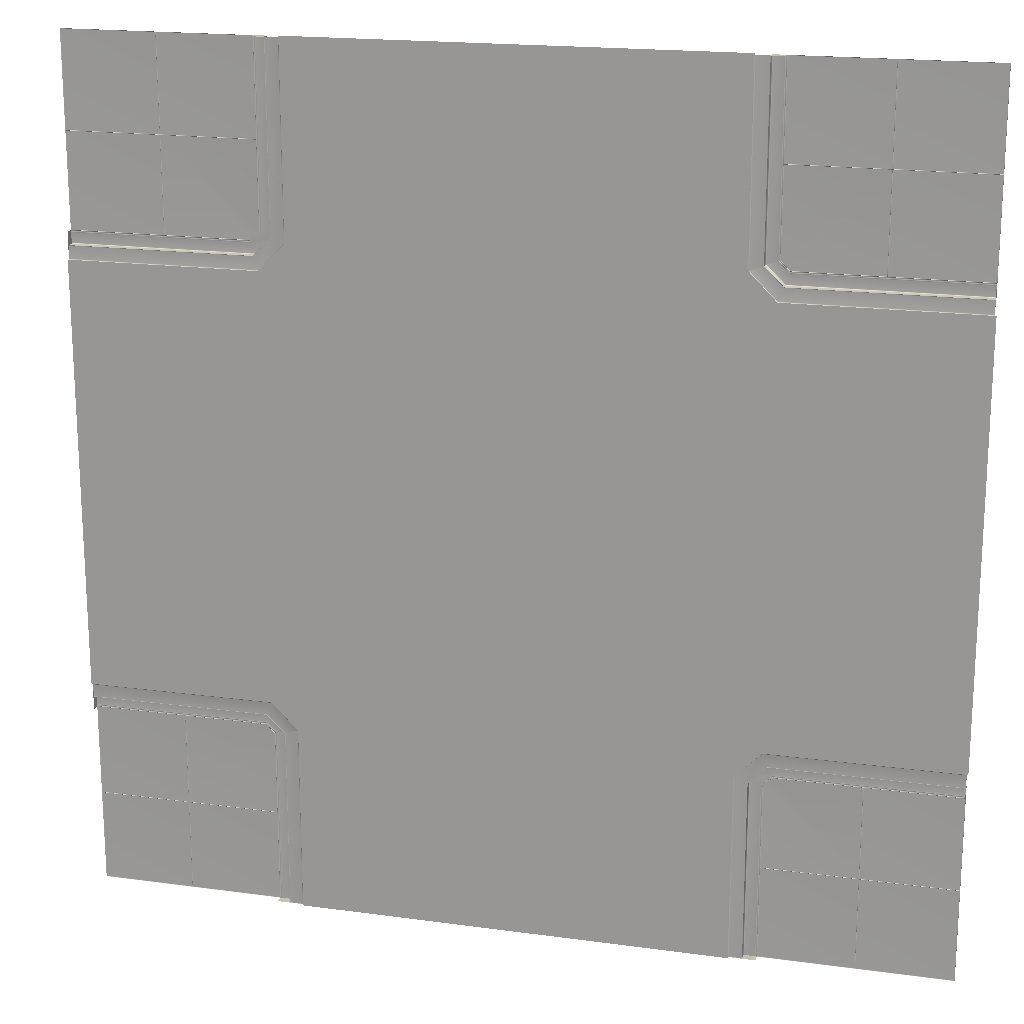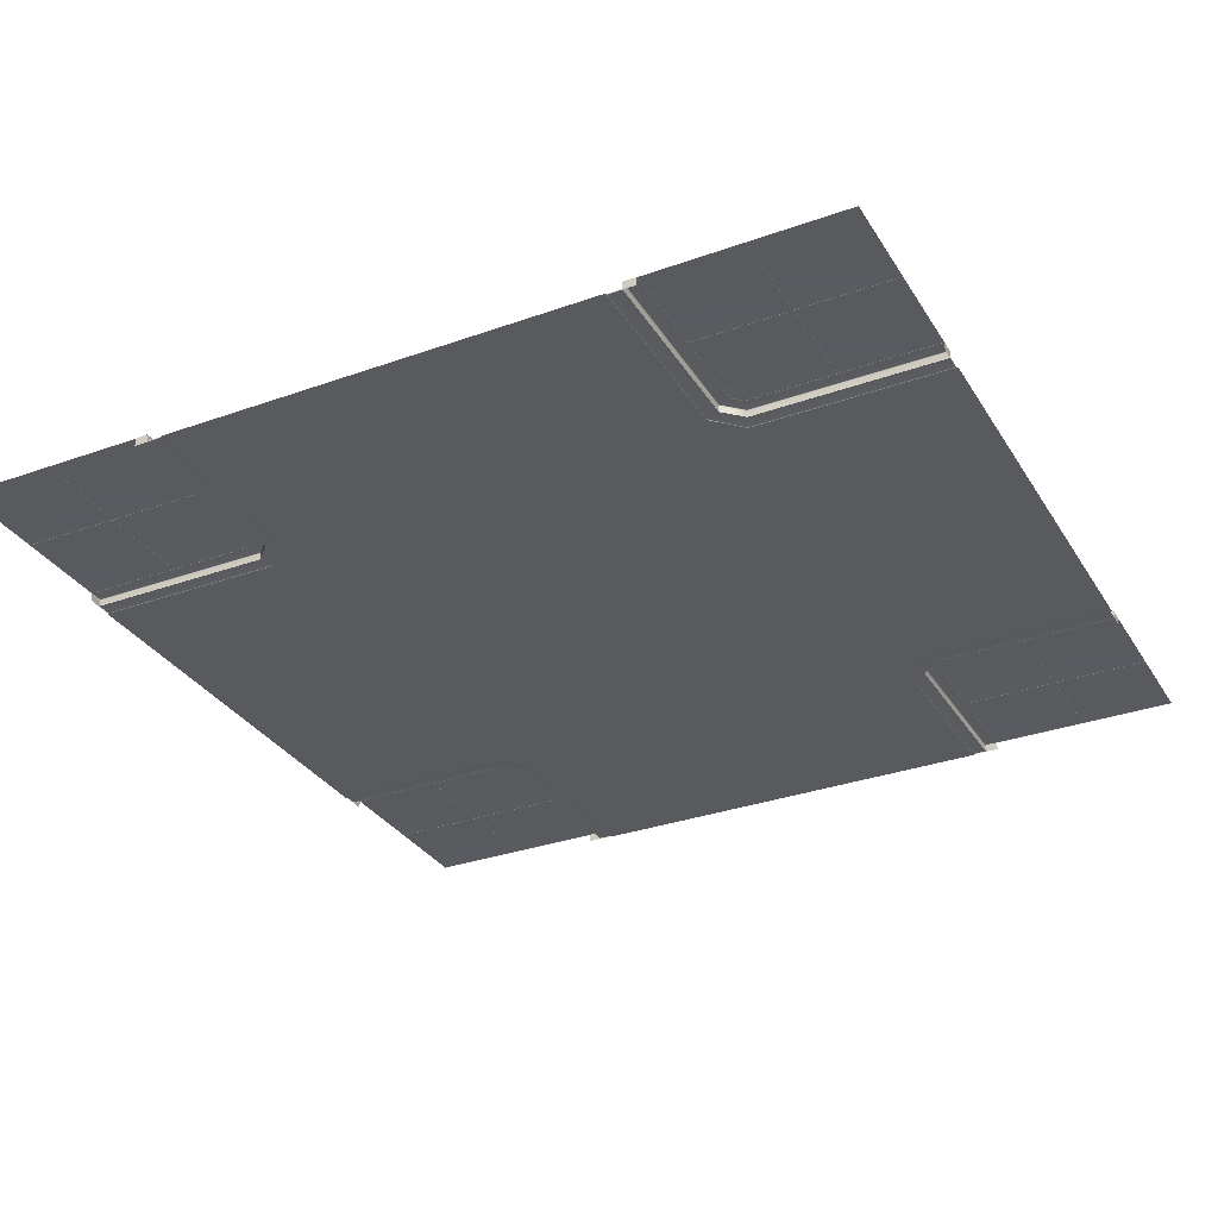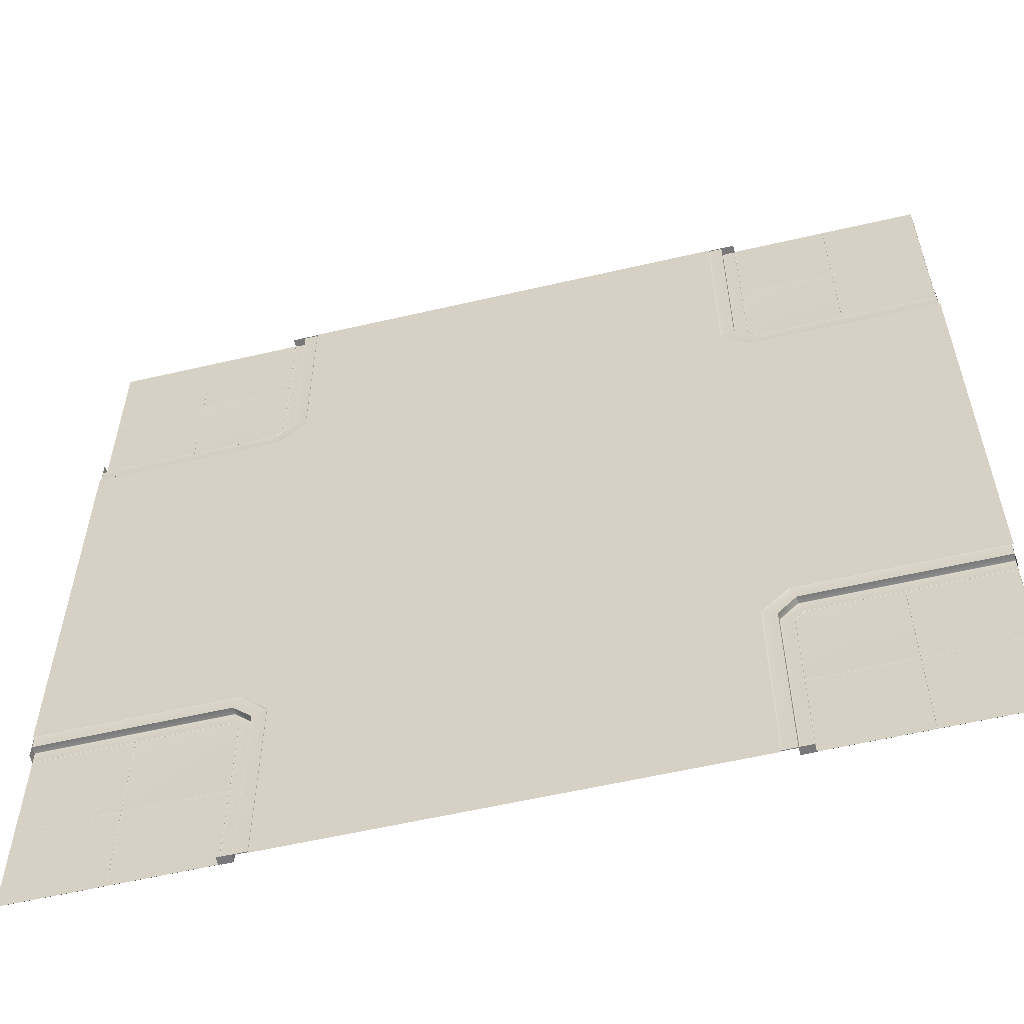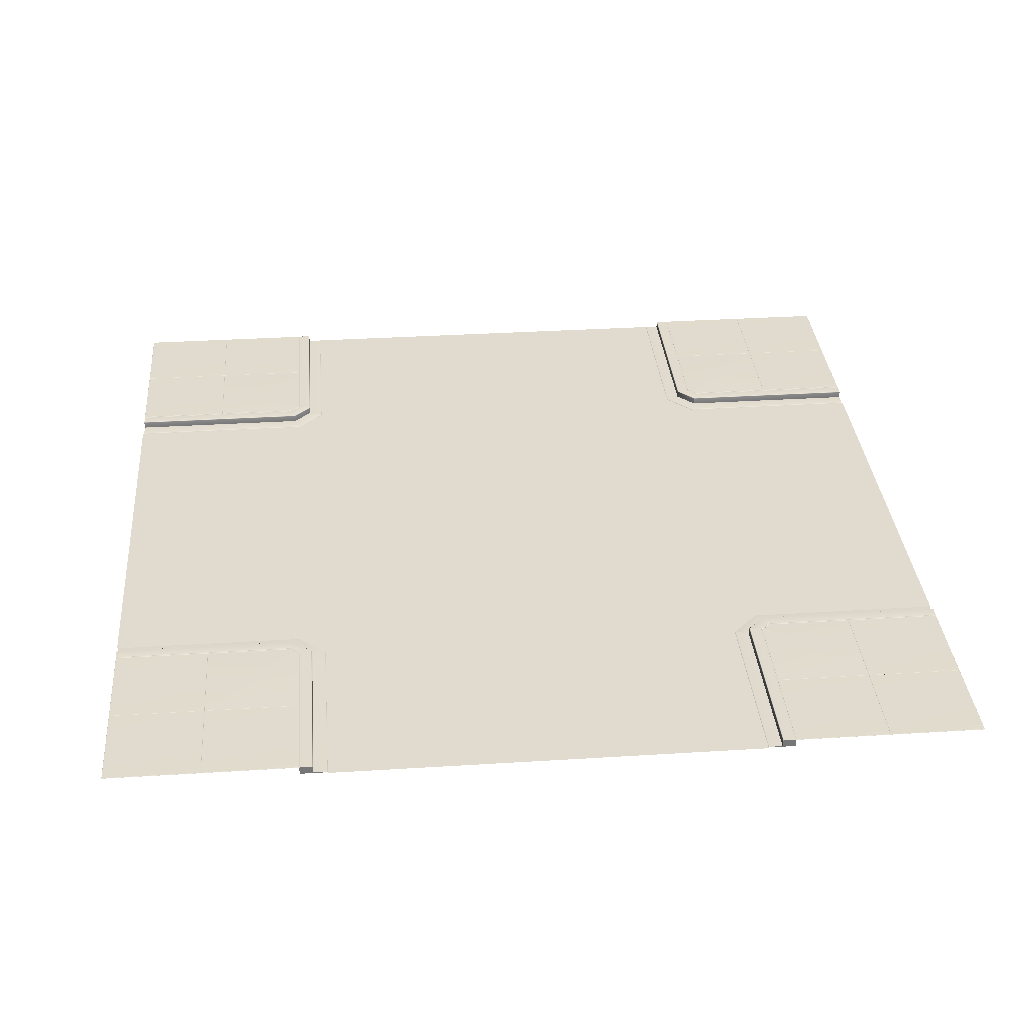
<metadata>
{"format":"obj","ext":"obj","renderer":"f3d","projection":"perspective","resolution":1024,"background":"white","views":[{"elev":18.3,"azim":14.8,"up":"+Z"},{"elev":-31.7,"azim":116.8,"up":"+Y"},{"elev":-57.6,"azim":13.6,"up":"+Z"},{"elev":33.6,"azim":-94.9,"up":"+Y"}]}
</metadata>
<code>
g default
v -450 -2.3e-05 400
v -450 1.544 401.5
v -466.7 14.27 450
v -401.5 1.544 800
v -450 14.27 800
v -400 -2.3e-05 800
v -458.9 15.04 427.3
v -427.3 15.04 800
v -458.9 1.302 425.7
v -425.7 1.302 800
v -458.9 13.92 425.8
v -425.8 13.92 800
v -458.9 1.57 424.9
v -424.9 1.57 800
v -466.7 14.96 445.7
v -445.7 14.96 800
v -466.7 14.74 447.4
v -447.4 14.74 800
v -466.7 14.73 449.3
v -449.3 14.73 800
v -466.7 14.25 446.6
v -446.6 14.25 800
v -450 14.27 466.7
v -449.3 14.73 466.7
v -447.4 14.74 466.7
v -446.6 14.25 466.7
v -445.7 14.96 466.7
v -427.3 15.04 460.3
v -425.8 13.92 460.3
v -425.7 1.302 460.3
v -424.9 1.57 460.3
v -401.5 1.544 450
v -400 -2.3e-05 450
v -800 14.27 450
v -800 14.27 625
v -625 14.27 625
v -625 14.27 450
v -799.3 15 450.7
v -799.3 15 624.3
v -625.7 15 624.3
v -625.7 15 450.7
v -466.7 14.27 450
v -450 14.27 624.9
v -624.3 15 450.7
v -624.3 15 624.3
v -450.7 15 624.2
v -467.3 15 450.7
v -800 14.27 800
v -625 14.27 800
v -450 14.27 800
v -625 14.27 625
v -450 14.27 624.9
v -624.3 15 625.7
v -624.3 15 799.3
v -450.7 15 799.3
v -450.7 15 625.6
v -800 14.27 625
v -799.3 15 625.7
v -799.3 15 799.3
v -625.7 15 799.3
v -625.7 15 625.7
v -800 -2.3e-05 400
v -800 1.544 401.5
v -800 14.27 450
v -800 15.04 427.3
v -800 1.302 425.7
v -800 13.92 425.8
v -800 1.57 424.9
v -800 14.96 445.7
v -800 14.74 447.4
v -800 14.73 449.3
v -800 14.25 446.6
v -800 -2.3e-05 450
v -466.7 14.27 450
v -466.7 14.73 449.3
v -466.7 14.74 447.4
v -466.7 14.25 446.6
v -466.7 14.96 445.7
v -458.9 15.04 427.3
v -458.9 13.92 425.8
v -458.9 1.302 425.7
v -458.9 1.57 424.9
v -450 1.544 401.5
v -450 -2.3e-05 400
v -450 14.27 466.7
v -450.7 15 466.7
v -400 -2.3e-05 -450
v -401.5 1.544 -450
v -450 14.27 -466.7
v -800 1.544 -401.5
v -800 14.27 -450
v -800 -2.3e-05 -400
v -427.3 15.04 -458.9
v -800 15.04 -427.3
v -425.7 1.302 -458.9
v -800 1.302 -425.7
v -425.8 13.92 -458.9
v -800 13.92 -425.8
v -424.9 1.57 -458.9
v -800 1.57 -424.9
v -445.7 14.96 -466.7
v -800 14.96 -445.7
v -447.4 14.74 -466.7
v -800 14.74 -447.4
v -449.3 14.73 -466.7
v -800 14.73 -449.3
v -446.6 14.25 -466.7
v -800 14.25 -446.6
v -466.7 14.27 -450
v -466.7 14.73 -449.3
v -466.7 14.74 -447.4
v -466.7 14.25 -446.6
v -466.7 14.96 -445.7
v -460.3 15.04 -427.3
v -460.3 13.92 -425.8
v -460.3 1.302 -425.7
v -460.3 1.57 -424.9
v -450 1.544 -401.5
v -450 -2.3e-05 -400
v -450 14.27 -800
v -625 14.27 -800
v -625 14.27 -625
v -450 14.27 -625
v -450.7 15 -799.3
v -624.3 15 -799.3
v -624.3 15 -625.7
v -450.7 15 -625.7
v -450 14.27 -466.7
v -624.9 14.27 -450
v -450.7 15 -624.3
v -624.3 15 -624.3
v -624.2 15 -450.7
v -450.7 15 -467.3
v -800 14.27 -800
v -800 14.27 -625
v -800 14.27 -450
v -625 14.27 -625
v -624.9 14.27 -450
v -625.7 15 -624.3
v -799.3 15 -624.3
v -799.3 15 -450.7
v -625.6 15 -450.7
v -625 14.27 -800
v -625.7 15 -799.3
v -799.3 15 -799.3
v -799.3 15 -625.7
v -625.7 15 -625.7
v -400 -2.3e-05 -800
v -401.5 1.544 -800
v -450 14.27 -800
v -427.3 15.04 -800
v -425.7 1.302 -800
v -425.8 13.92 -800
v -424.9 1.57 -800
v -445.7 14.96 -800
v -447.4 14.74 -800
v -449.3 14.73 -800
v -446.6 14.25 -800
v -450 -2.3e-05 -800
v -450 14.27 -466.7
v -449.3 14.73 -466.7
v -447.4 14.74 -466.7
v -446.6 14.25 -466.7
v -445.7 14.96 -466.7
v -427.3 15.04 -458.9
v -425.8 13.92 -458.9
v -425.7 1.302 -458.9
v -424.9 1.57 -458.9
v -401.5 1.544 -450
v -400 -2.3e-05 -450
v -466.7 14.27 -450
v -466.7 15 -450.7
v 450 -2.3e-05 -400
v 450 1.544 -401.5
v 466.7 14.27 -450
v 401.5 1.544 -800
v 450 14.27 -800
v 400 -2.3e-05 -800
v 458.9 15.04 -427.3
v 427.3 15.04 -800
v 458.9 1.302 -425.7
v 425.7 1.302 -800
v 458.9 13.92 -425.8
v 425.8 13.92 -800
v 458.9 1.57 -424.9
v 424.9 1.57 -800
v 466.7 14.96 -445.7
v 445.7 14.96 -800
v 466.7 14.74 -447.4
v 447.4 14.74 -800
v 466.7 14.73 -449.3
v 449.3 14.73 -800
v 466.7 14.25 -446.6
v 446.6 14.25 -800
v 450 14.27 -466.7
v 449.3 14.73 -466.7
v 447.4 14.74 -466.7
v 446.6 14.25 -466.7
v 445.7 14.96 -466.7
v 427.3 15.04 -460.3
v 425.8 13.92 -460.3
v 425.7 1.302 -460.3
v 424.9 1.57 -460.3
v 401.5 1.544 -450
v 400 -2.3e-05 -450
v 800 14.27 -450
v 800 14.27 -625
v 625 14.27 -625
v 625 14.27 -450
v 799.3 15 -450.7
v 799.3 15 -624.3
v 625.7 15 -624.3
v 625.7 15 -450.7
v 466.7 14.27 -450
v 450 14.27 -624.9
v 624.3 15 -450.7
v 624.3 15 -624.3
v 450.7 15 -624.2
v 467.3 15 -450.7
v 800 14.27 -800
v 625 14.27 -800
v 450 14.27 -800
v 625 14.27 -625
v 450 14.27 -624.9
v 624.3 15 -625.7
v 624.3 15 -799.3
v 450.7 15 -799.3
v 450.7 15 -625.6
v 800 14.27 -625
v 799.3 15 -625.7
v 799.3 15 -799.3
v 625.7 15 -799.3
v 625.7 15 -625.7
v 800 -2.3e-05 -400
v 800 1.544 -401.5
v 800 14.27 -450
v 800 15.04 -427.3
v 800 1.302 -425.7
v 800 13.92 -425.8
v 800 1.57 -424.9
v 800 14.96 -445.7
v 800 14.74 -447.4
v 800 14.73 -449.3
v 800 14.25 -446.6
v 800 -2.3e-05 -450
v 466.7 14.27 -450
v 466.7 14.73 -449.3
v 466.7 14.74 -447.4
v 466.7 14.25 -446.6
v 466.7 14.96 -445.7
v 458.9 15.04 -427.3
v 458.9 13.92 -425.8
v 458.9 1.302 -425.7
v 458.9 1.57 -424.9
v 450 1.544 -401.5
v 450 -2.3e-05 -400
v 450 14.27 -466.7
v 450.7 15 -466.7
v 400 -2.3e-05 450
v 401.5 1.544 450
v 450 14.27 466.7
v 800 1.544 401.5
v 800 14.27 450
v 800 -2.3e-05 400
v 427.3 15.04 458.9
v 800 15.04 427.3
v 425.7 1.302 458.9
v 800 1.302 425.7
v 425.8 13.92 458.9
v 800 13.92 425.8
v 424.9 1.57 458.9
v 800 1.57 424.9
v 445.7 14.96 466.7
v 800 14.96 445.7
v 447.4 14.74 466.7
v 800 14.74 447.4
v 449.3 14.73 466.7
v 800 14.73 449.3
v 446.6 14.25 466.7
v 800 14.25 446.6
v 466.7 14.27 450
v 466.7 14.73 449.3
v 466.7 14.74 447.4
v 466.7 14.25 446.6
v 466.7 14.96 445.7
v 460.3 15.04 427.3
v 460.3 13.92 425.8
v 460.3 1.302 425.7
v 460.3 1.57 424.9
v 450 1.544 401.5
v 450 -2.3e-05 400
v 450 14.27 800
v 625 14.27 800
v 625 14.27 625
v 450 14.27 625
v 450.7 15 799.3
v 624.3 15 799.3
v 624.3 15 625.7
v 450.7 15 625.7
v 450 14.27 466.7
v 624.9 14.27 450
v 450.7 15 624.3
v 624.3 15 624.3
v 624.2 15 450.7
v 450.7 15 467.3
v 800 14.27 800
v 800 14.27 625
v 800 14.27 450
v 625 14.27 625
v 624.9 14.27 450
v 625.7 15 624.3
v 799.3 15 624.3
v 799.3 15 450.7
v 625.6 15 450.7
v 625 14.27 800
v 625.7 15 799.3
v 799.3 15 799.3
v 799.3 15 625.7
v 625.7 15 625.7
v 400 -2.3e-05 800
v 401.5 1.544 800
v 450 14.27 800
v 427.3 15.04 800
v 425.7 1.302 800
v 425.8 13.92 800
v 424.9 1.57 800
v 445.7 14.96 800
v 447.4 14.74 800
v 449.3 14.73 800
v 446.6 14.25 800
v 450 -2.3e-05 800
v 450 14.27 466.7
v 449.3 14.73 466.7
v 447.4 14.74 466.7
v 446.6 14.25 466.7
v 445.7 14.96 466.7
v 427.3 15.04 458.9
v 425.8 13.92 458.9
v 425.7 1.302 458.9
v 424.9 1.57 458.9
v 401.5 1.544 450
v 400 -2.3e-05 450
v 466.7 14.27 450
v 466.7 15 450.7
v 443.7 0.5954 400
v 459.4 0.5954 400
v 443.7 0.5954 -400
v 459.4 0.5954 -400
v 784 0.5954 400
v 802.7 0.5954 400
v 784 0.5954 -400
v 802.7 0.5954 -400
v 800 -2.3e-05 400
v 800 -2.3e-05 -400
v 800 -2.3e-05 0
v 450 -2.3e-05 -400
v 450 -2.3e-05 0
v 450 -2.3e-05 400
v 400 0.5954 -443.7
v 400 0.5954 -459.4
v -400 0.5954 -443.7
v -400 0.5954 -459.4
v 400 0.5954 -784
v 400 0.5954 -802.7
v -400 0.5954 -784
v -400 0.5954 -802.7
v 400 -2.3e-05 -800
v -400 -2.3e-05 -800
v 0 -2.3e-05 -800
v -400 -2.3e-05 -450
v 0 -2.3e-05 -450
v 400 -2.3e-05 -450
v -400 0.5954 443.7
v -400 0.5954 459.4
v 400 0.5954 443.7
v 400 0.5954 459.4
v -400 0.5954 784
v -400 0.5954 802.7
v 400 0.5954 784
v 400 0.5954 802.7
v -400 -2.3e-05 800
v 400 -2.3e-05 800
v 0 -2.3e-05 800
v 400 -2.3e-05 450
v 0 -2.3e-05 450
v -400 -2.3e-05 450
v -443.7 0.5954 -400
v -459.4 0.5954 -400
v -443.7 0.5954 400
v -459.4 0.5954 400
v -784 0.5954 -400
v -802.7 0.5954 -400
v -784 0.5954 400
v -802.7 0.5954 400
v -800 -2.3e-05 -400
v -800 -2.3e-05 400
v -800 -2.3e-05 0
v -450 -2.3e-05 400
v -450 -2.3e-05 0
v -450 -2.3e-05 -400
v -450 -2.3e-05 -400
v -450 -2.3e-05 400
v 450 -2.3e-05 400
v 450 -2.3e-05 -400
v 400 -2.3e-05 450
v 400 -2.3e-05 -450
v -400 -2.3e-05 450
v -400 -2.3e-05 -450
v 450 -2.3e-05 0.001465
v 400 -2.3e-05 0.000977
v -400 -2.3e-05 -0.000977
v -450 -2.3e-05 -0.001465
v 6.1e-05 -2.3e-05 450
v 6.1e-05 -2.3e-05 0
v 6.1e-05 -2.3e-05 -450
v 450 14.27 -800
v 401.5 1.544 -800
v 400 -1.1e-05 -800
v 427.3 15.04 -800
v 425.7 1.302 -800
v 425.8 13.92 -800
v 424.9 1.57 -800
v 445.7 14.96 -800
v 447.4 14.74 -800
v 449.3 14.73 -800
v 446.6 14.25 -800
v 450 -1.1e-05 -800
v -800 14.27 -450
v -800 1.544 -401.5
v -800 -1.1e-05 -400
v -800 15.04 -427.3
v -800 1.302 -425.7
v -800 13.92 -425.8
v -800 1.57 -424.9
v -800 14.96 -445.7
v -800 14.74 -447.4
v -800 14.73 -449.3
v -800 14.25 -446.6
v -800 -1.1e-05 -450
v -450 14.27 800
v -401.5 1.544 800
v -400 -1.1e-05 800
v -427.3 15.04 800
v -425.7 1.302 800
v -425.8 13.92 800
v -424.9 1.57 800
v -445.7 14.96 800
v -447.4 14.74 800
v -449.3 14.73 800
v -446.6 14.25 800
v -450 -1.1e-05 800
v 800 14.27 450
v 800 1.544 401.5
v 800 -1.1e-05 400
v 800 15.04 427.3
v 800 1.302 425.7
v 800 13.92 425.8
v 800 1.57 424.9
v 800 14.96 445.7
v 800 14.74 447.4
v 800 14.73 449.3
v 800 14.25 446.6
v 800 -1.1e-05 450
g Intersection_2x2_lane
f 2 13 31 32
f 33 1 2 32
f 28 7 15 27
f 30 9 11 29
f 29 11 7 28
f 13 9 30 31
f 27 15 21 26
f 25 17 19 24
f 24 19 3 23
f 26 21 17 25
f 20 24 23 5
f 18 25 24 20
f 22 26 25 18
f 16 27 26 22
f 8 28 27 16
f 12 29 28 8
f 10 30 29 12
f 31 30 10 14
f 32 31 14 4
f 6 33 32 4
f 34 35 39 38
f 35 36 40 39
f 40 36 37 41
f 41 37 34 38
f 39 40 41 38
f 36 45 44 37
f 36 43 46 45
f 43 85 86 46
f 47 42 37 44
f 44 45 47
f 86 47 45
f 45 46 86
f 53 51 49 54
f 49 50 55 54
f 50 52 56 55
f 56 52 51 53
f 54 55 56 53
f 58 57 48 59
f 48 49 60 59
f 49 51 61 60
f 61 51 57 58
f 59 60 61 58
f 63 68 82 83
f 84 62 63 83
f 79 65 69 78
f 81 66 67 80
f 80 67 65 79
f 68 66 81 82
f 78 69 72 77
f 76 70 71 75
f 75 71 64 74
f 77 72 70 76
f 69 65 73
f 63 62 66
f 67 66 73
f 62 73 66
f 66 68 63
f 65 67 73
f 72 69 73
f 71 70 73
f 64 71 73
f 70 72 73
f 85 42 47 86
f 88 99 117 118
f 119 87 88 118
f 114 93 101 113
f 116 95 97 115
f 115 97 93 114
f 99 95 116 117
f 113 101 107 112
f 111 103 105 110
f 110 105 89 109
f 112 107 103 111
f 106 110 109 91
f 104 111 110 106
f 108 112 111 104
f 102 113 112 108
f 94 114 113 102
f 98 115 114 94
f 96 116 115 98
f 117 116 96 100
f 118 117 100 90
f 92 119 118 90
f 120 121 125 124
f 121 122 126 125
f 126 122 123 127
f 127 123 120 124
f 125 126 127 124
f 122 131 130 123
f 122 129 132 131
f 129 171 172 132
f 133 128 123 130
f 130 131 133
f 172 133 131
f 131 132 172
f 139 137 135 140
f 135 136 141 140
f 136 138 142 141
f 142 138 137 139
f 140 141 142 139
f 144 143 134 145
f 134 135 146 145
f 135 137 147 146
f 147 137 143 144
f 145 146 147 144
f 149 154 168 169
f 170 148 149 169
f 165 151 155 164
f 167 152 153 166
f 166 153 151 165
f 154 152 167 168
f 164 155 158 163
f 162 156 157 161
f 161 157 150 160
f 163 158 156 162
f 155 151 159
f 149 148 152
f 153 152 159
f 148 159 152
f 152 154 149
f 151 153 159
f 158 155 159
f 157 156 159
f 150 157 159
f 156 158 159
f 171 128 133 172
f 174 185 203 204
f 205 173 174 204
f 200 179 187 199
f 202 181 183 201
f 201 183 179 200
f 185 181 202 203
f 199 187 193 198
f 197 189 191 196
f 196 191 175 195
f 198 193 189 197
f 192 196 195 177
f 190 197 196 192
f 194 198 197 190
f 188 199 198 194
f 180 200 199 188
f 184 201 200 180
f 182 202 201 184
f 203 202 182 186
f 204 203 186 176
f 178 205 204 176
f 206 207 211 210
f 207 208 212 211
f 212 208 209 213
f 213 209 206 210
f 211 212 213 210
f 208 217 216 209
f 208 215 218 217
f 215 257 258 218
f 219 214 209 216
f 216 217 219
f 258 219 217
f 217 218 258
f 225 223 221 226
f 221 222 227 226
f 222 224 228 227
f 228 224 223 225
f 226 227 228 225
f 230 229 220 231
f 220 221 232 231
f 221 223 233 232
f 233 223 229 230
f 231 232 233 230
f 235 240 254 255
f 256 234 235 255
f 251 237 241 250
f 253 238 239 252
f 252 239 237 251
f 240 238 253 254
f 250 241 244 249
f 248 242 243 247
f 247 243 236 246
f 249 244 242 248
f 241 237 245
f 235 234 238
f 239 238 245
f 234 245 238
f 238 240 235
f 237 239 245
f 244 241 245
f 243 242 245
f 236 243 245
f 242 244 245
f 257 214 219 258
f 260 271 289 290
f 291 259 260 290
f 286 265 273 285
f 288 267 269 287
f 287 269 265 286
f 271 267 288 289
f 285 273 279 284
f 283 275 277 282
f 282 277 261 281
f 284 279 275 283
f 278 282 281 263
f 276 283 282 278
f 280 284 283 276
f 274 285 284 280
f 266 286 285 274
f 270 287 286 266
f 268 288 287 270
f 289 288 268 272
f 290 289 272 262
f 264 291 290 262
f 292 293 297 296
f 293 294 298 297
f 298 294 295 299
f 299 295 292 296
f 297 298 299 296
f 294 303 302 295
f 294 301 304 303
f 301 343 344 304
f 305 300 295 302
f 302 303 305
f 344 305 303
f 303 304 344
f 311 309 307 312
f 307 308 313 312
f 308 310 314 313
f 314 310 309 311
f 312 313 314 311
f 316 315 306 317
f 306 307 318 317
f 307 309 319 318
f 319 309 315 316
f 317 318 319 316
f 321 326 340 341
f 342 320 321 341
f 337 323 327 336
f 339 324 325 338
f 338 325 323 337
f 326 324 339 340
f 336 327 330 335
f 334 328 329 333
f 333 329 322 332
f 335 330 328 334
f 327 323 331
f 321 320 324
f 325 324 331
f 320 331 324
f 324 326 321
f 323 325 331
f 330 327 331
f 329 328 331
f 322 329 331
f 328 330 331
f 343 300 305 344
f 345 346 348 347
f 349 350 352 351
f 357 355 354 356
f 358 353 355 357
f 359 360 362 361
f 363 364 366 365
f 371 369 368 370
f 372 367 369 371
f 373 374 376 375
f 377 378 380 379
f 385 383 382 384
f 386 381 383 385
f 387 388 390 389
f 391 392 394 393
f 399 397 396 398
f 400 395 397 399
f 412 402 407 411
f 405 403 409 410
f 407 413 414 411
f 410 409 404 406
f 411 414 415 408
f 401 412 411 408
f 413 405 410 414
f 415 414 410 406
f 427 418 420
f 421 427 420
f 420 418 417
f 417 422 420
f 419 423 427
f 421 419 427
f 423 426 427
f 424 425 427
f 425 416 427
f 426 424 427
f 439 430 432
f 433 439 432
f 432 430 429
f 429 434 432
f 431 435 439
f 433 431 439
f 435 438 439
f 436 437 439
f 437 428 439
f 438 436 439
f 451 442 444
f 445 451 444
f 444 442 441
f 441 446 444
f 443 447 451
f 445 443 451
f 447 450 451
f 448 449 451
f 449 440 451
f 450 448 451
f 463 454 456
f 457 463 456
f 456 454 453
f 453 458 456
f 455 459 463
f 457 455 463
f 459 462 463
f 460 461 463
f 461 452 463
f 462 460 463

</code>
